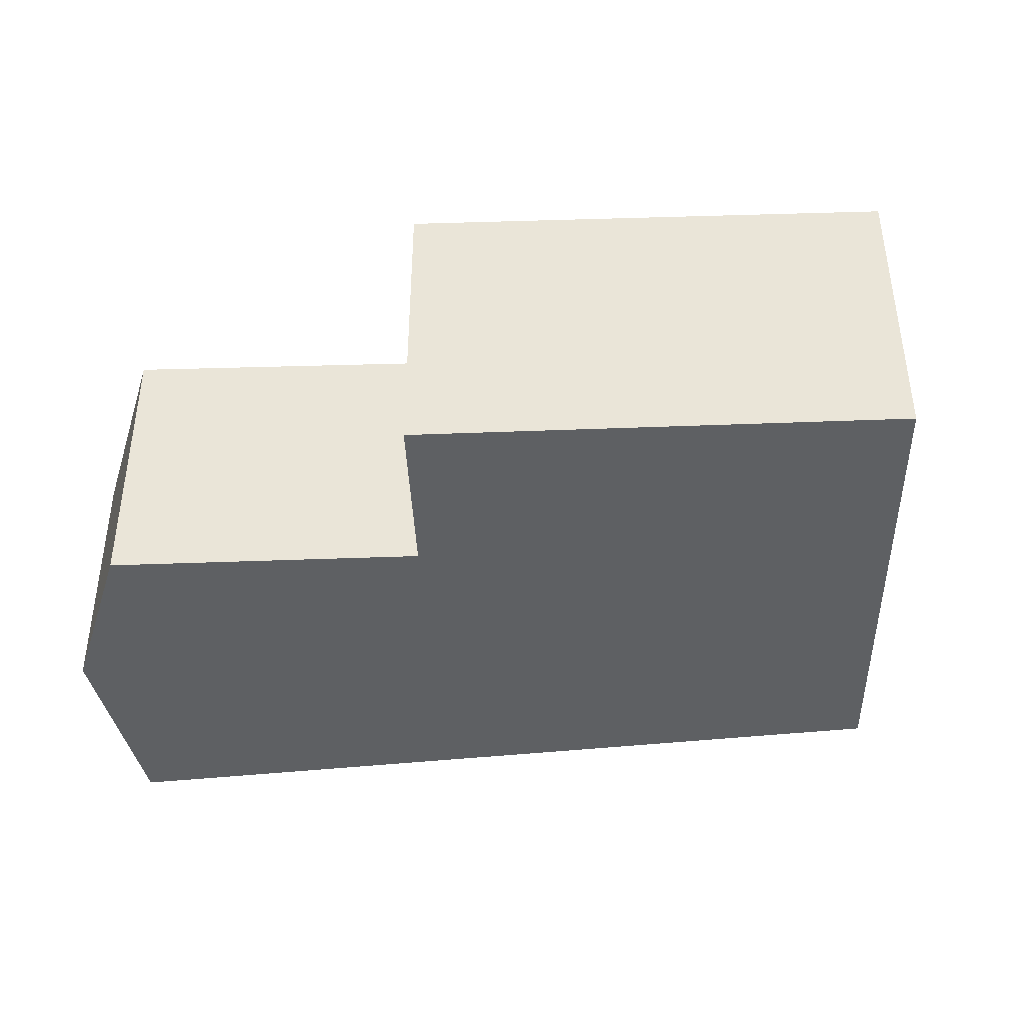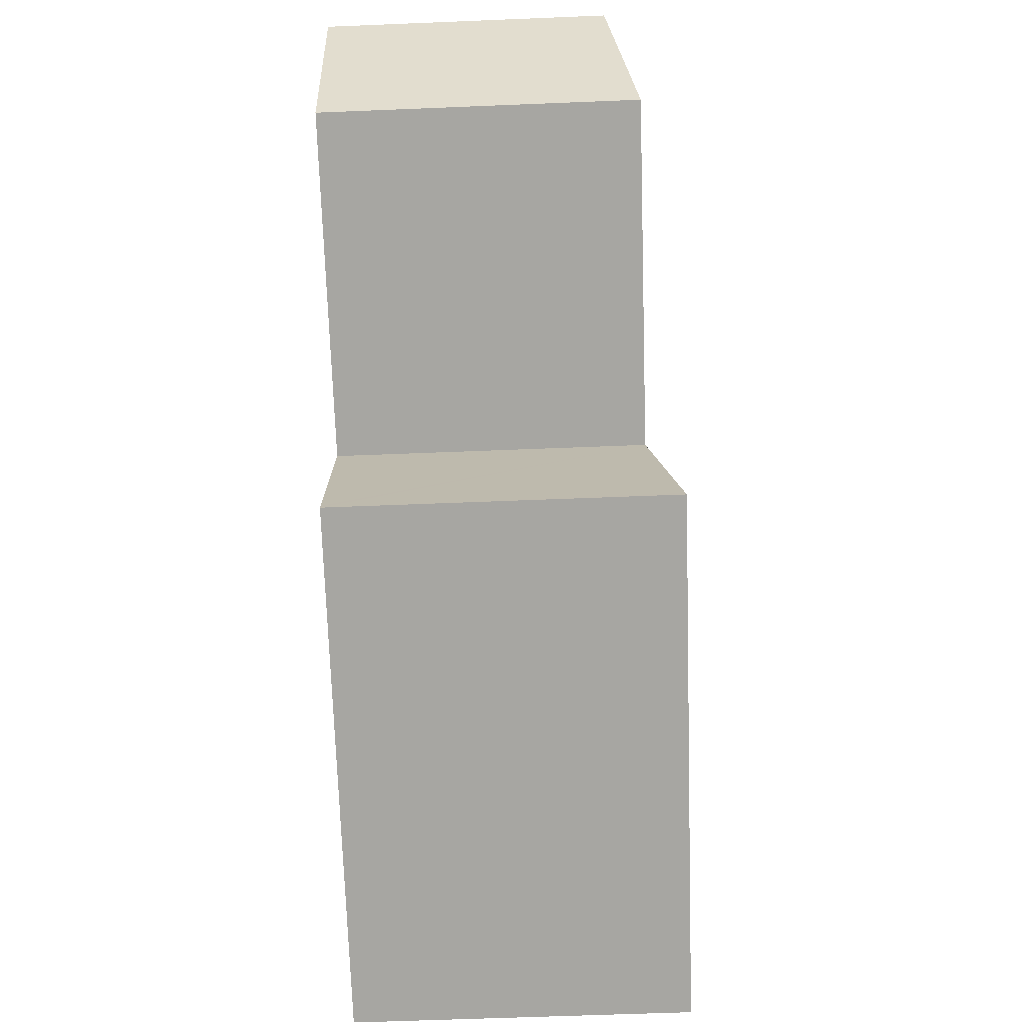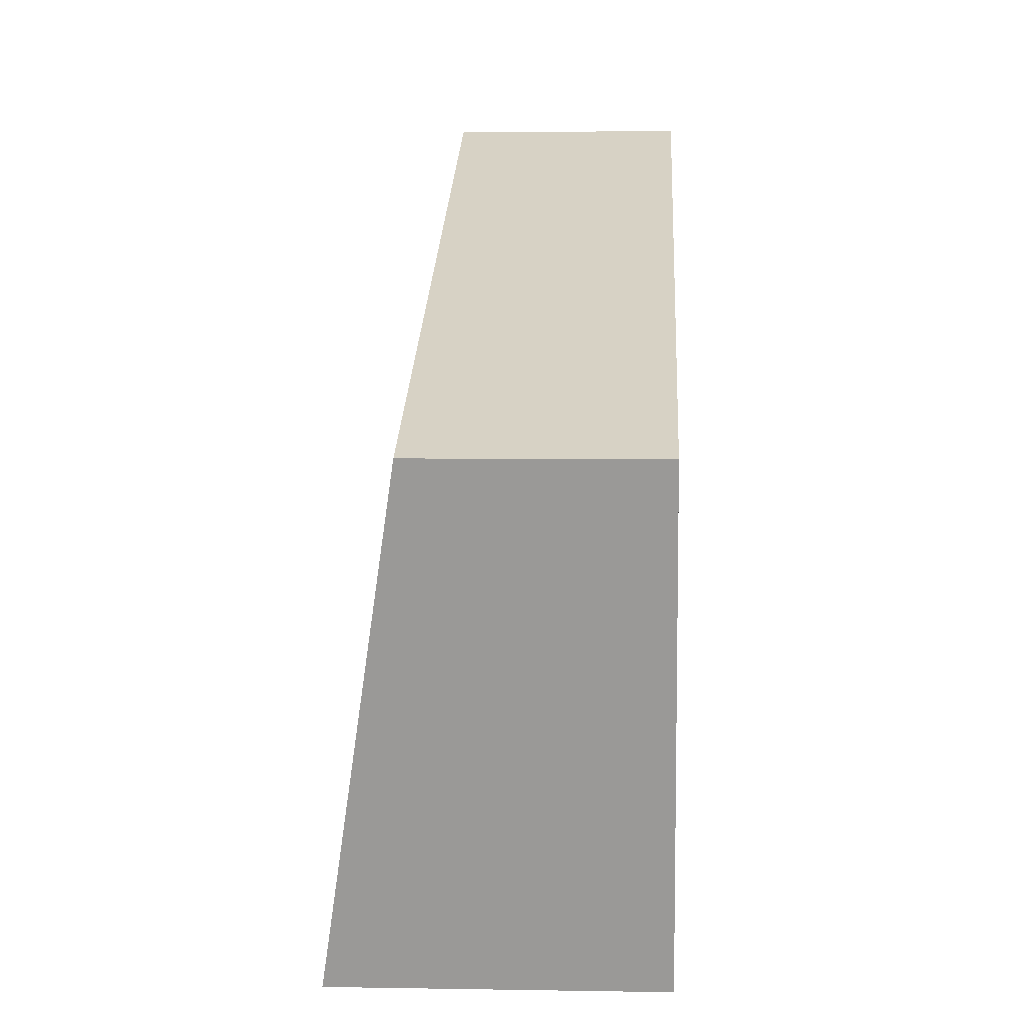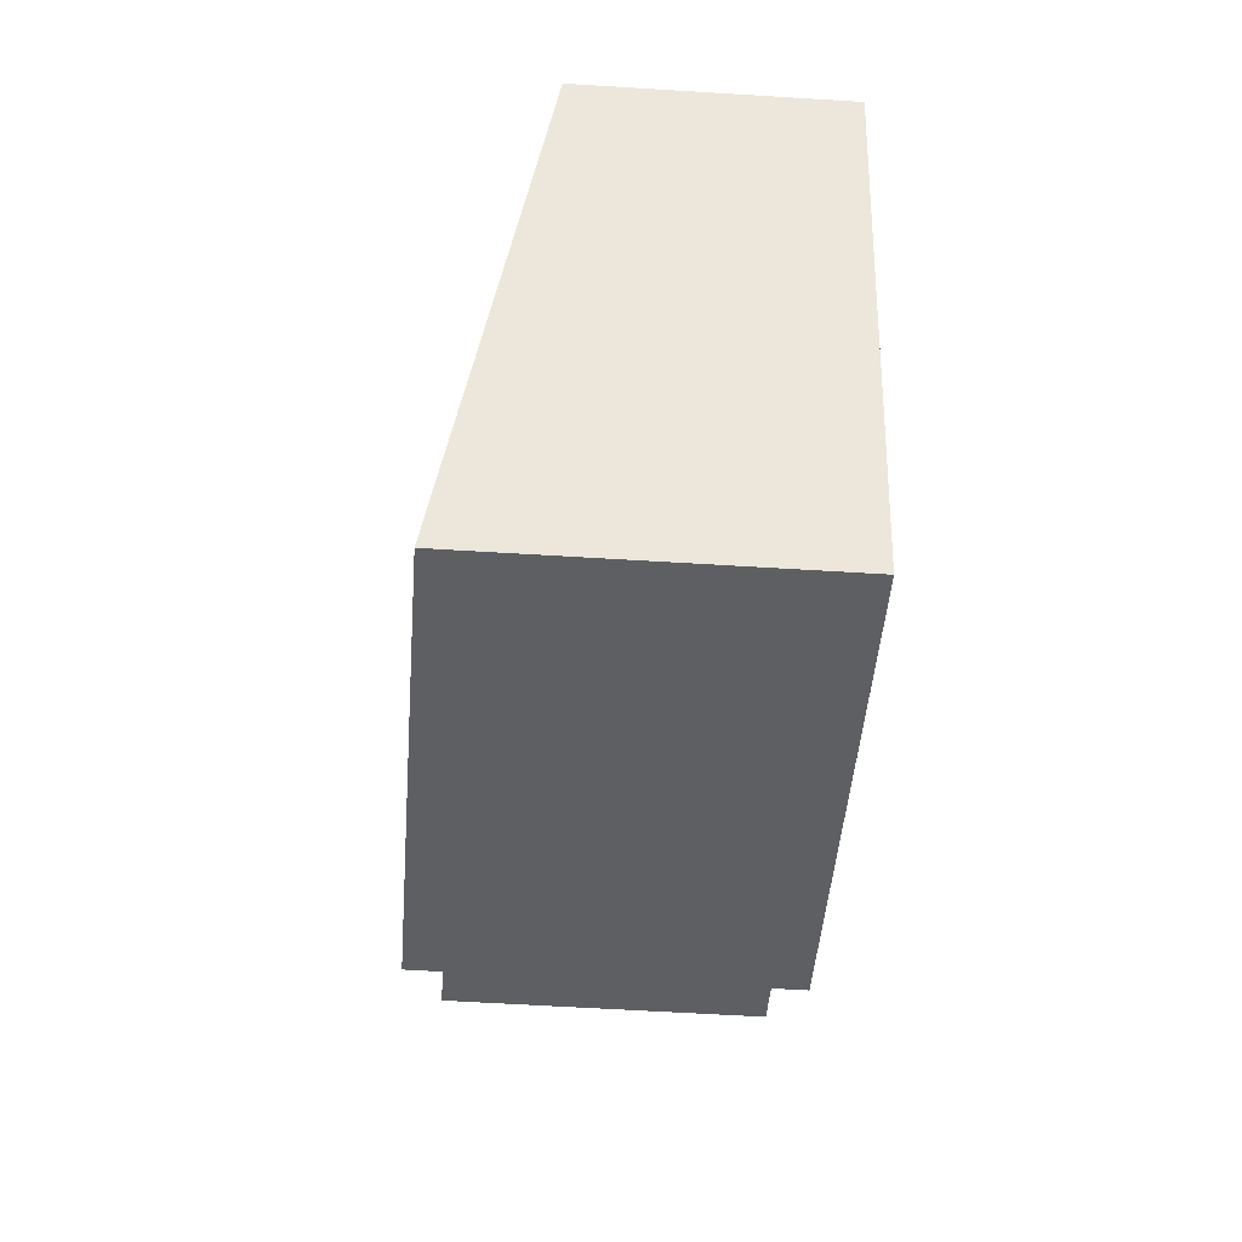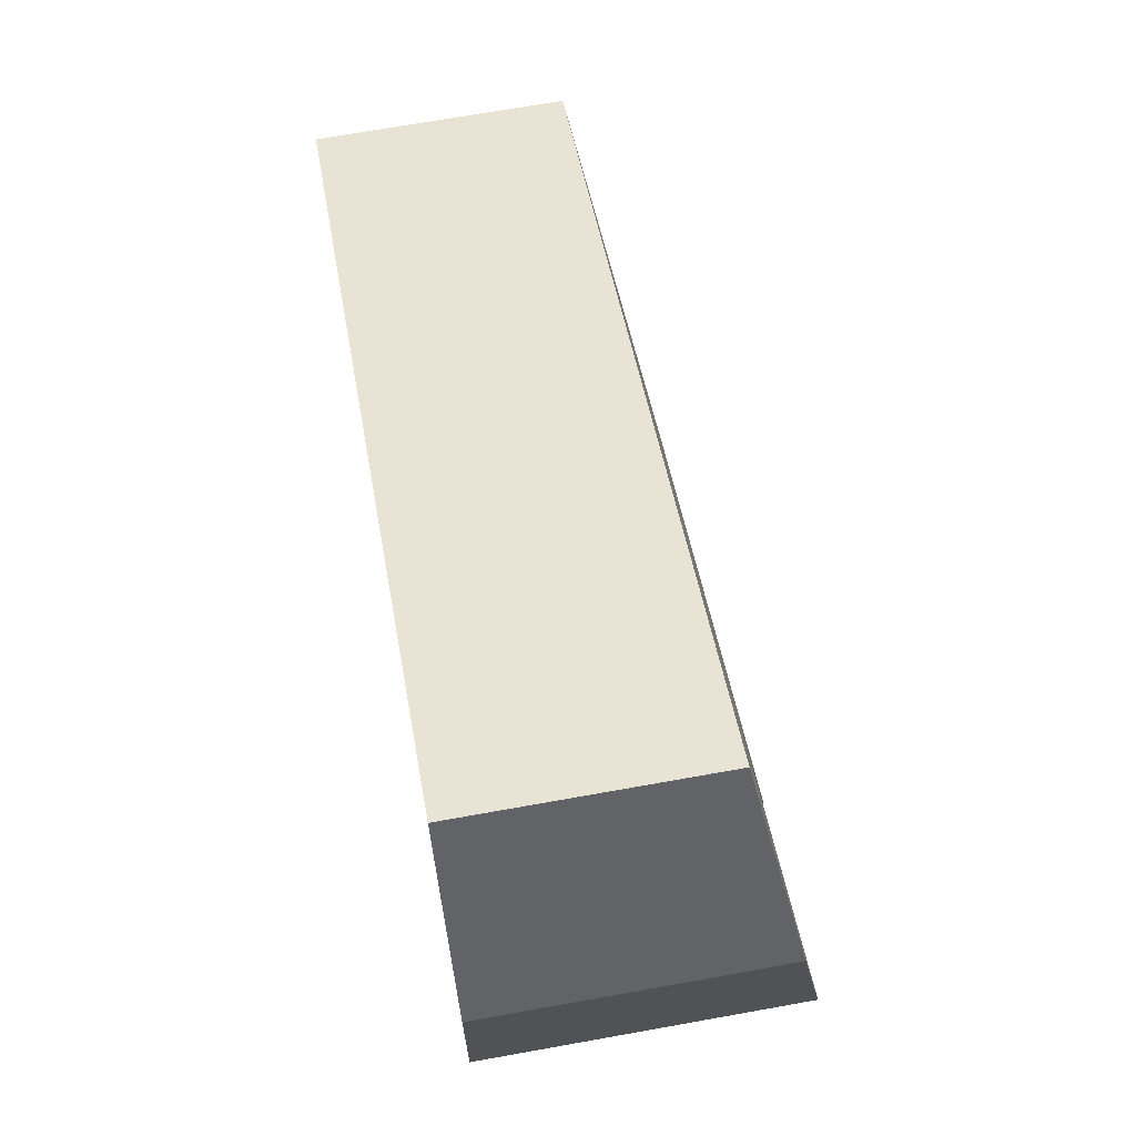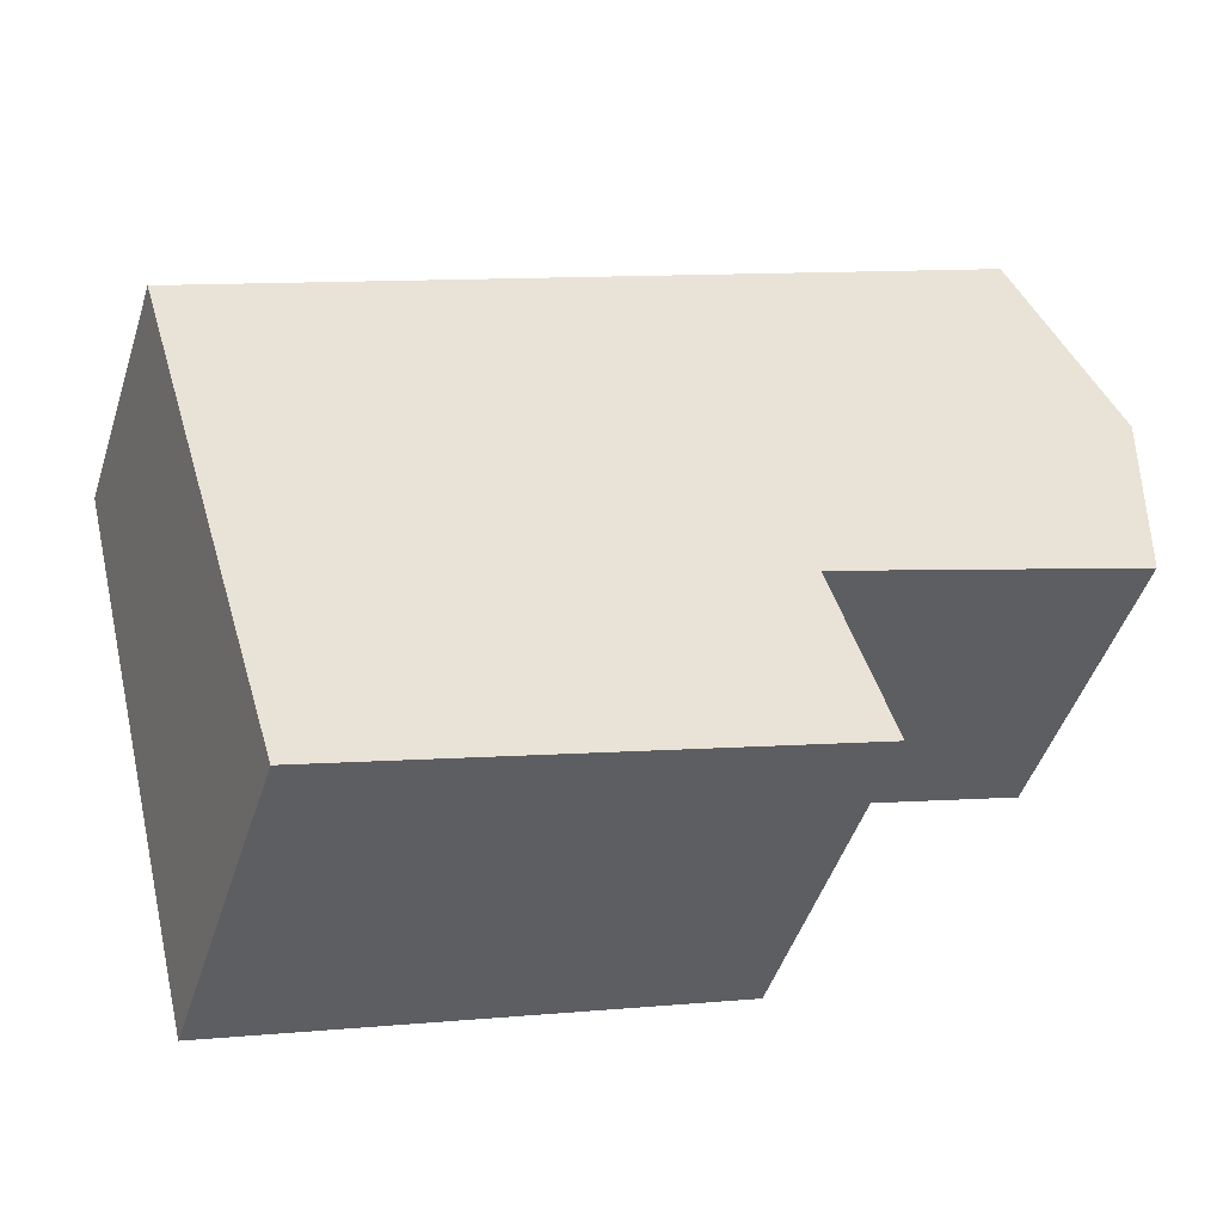
<metadata>
{"format":"obj","ext":"obj","renderer":"f3d","projection":"perspective","resolution":1024,"background":"white","views":[{"elev":-42.5,"azim":164.0,"up":"+Y"},{"elev":-55.5,"azim":92.5,"up":"+Z"},{"elev":4.2,"azim":-86.8,"up":"+Z"},{"elev":-58.8,"azim":-93.7,"up":"+Z"},{"elev":68.8,"azim":79.8,"up":"+Z"},{"elev":-46.6,"azim":-17.4,"up":"+Z"}]}
</metadata>
<code>
v  8.189 2.535 1.303
v  0 2.202 1.348e-16
v  7.194 2.202 3.113
v  8.148 2.793 -0.455
v  5.26 2.752 -1.429
v  5.676 2.962 -2.664
v  5.784 3.017 -2.984
v  5.801 3.025 -3.034
v  5.199 3.017 -3.237
v  1.34 2.962 -4.538
v  5.801 1.858e-16 -3.034
v  5.784 1.827e-16 -2.984
v  5.676 1.631e-16 -2.664
v  5.26 8.75e-17 -1.429
v  8.148 2.786e-17 -0.455
v  8.189 -7.979e-17 1.303
v  1.34 2.779e-16 -4.538
v  5.199 1.982e-16 -3.237
v  0 0 0
v  7.194 -1.906e-16 3.113
g defaultobject
f 1 2 3
f 2 1 4
f 2 4 5
f 2 5 6
f 2 6 7
f 2 7 8
f 2 8 9
f 2 9 10
f 7 11 8
f 11 7 6
f 11 6 5
f 11 5 12
f 12 5 13
f 13 5 14
f 1 15 4
f 15 1 16
f 11 9 8
f 9 11 10
f 10 11 17
f 17 11 18
f 15 5 4
f 5 15 14
f 17 2 10
f 2 17 19
f 19 3 2
f 3 19 20
f 3 16 1
f 16 3 20
f 19 16 20
f 16 19 15
f 15 19 14
f 14 19 13
f 13 19 17
f 13 17 12
f 12 17 11
f 11 17 18

</code>
